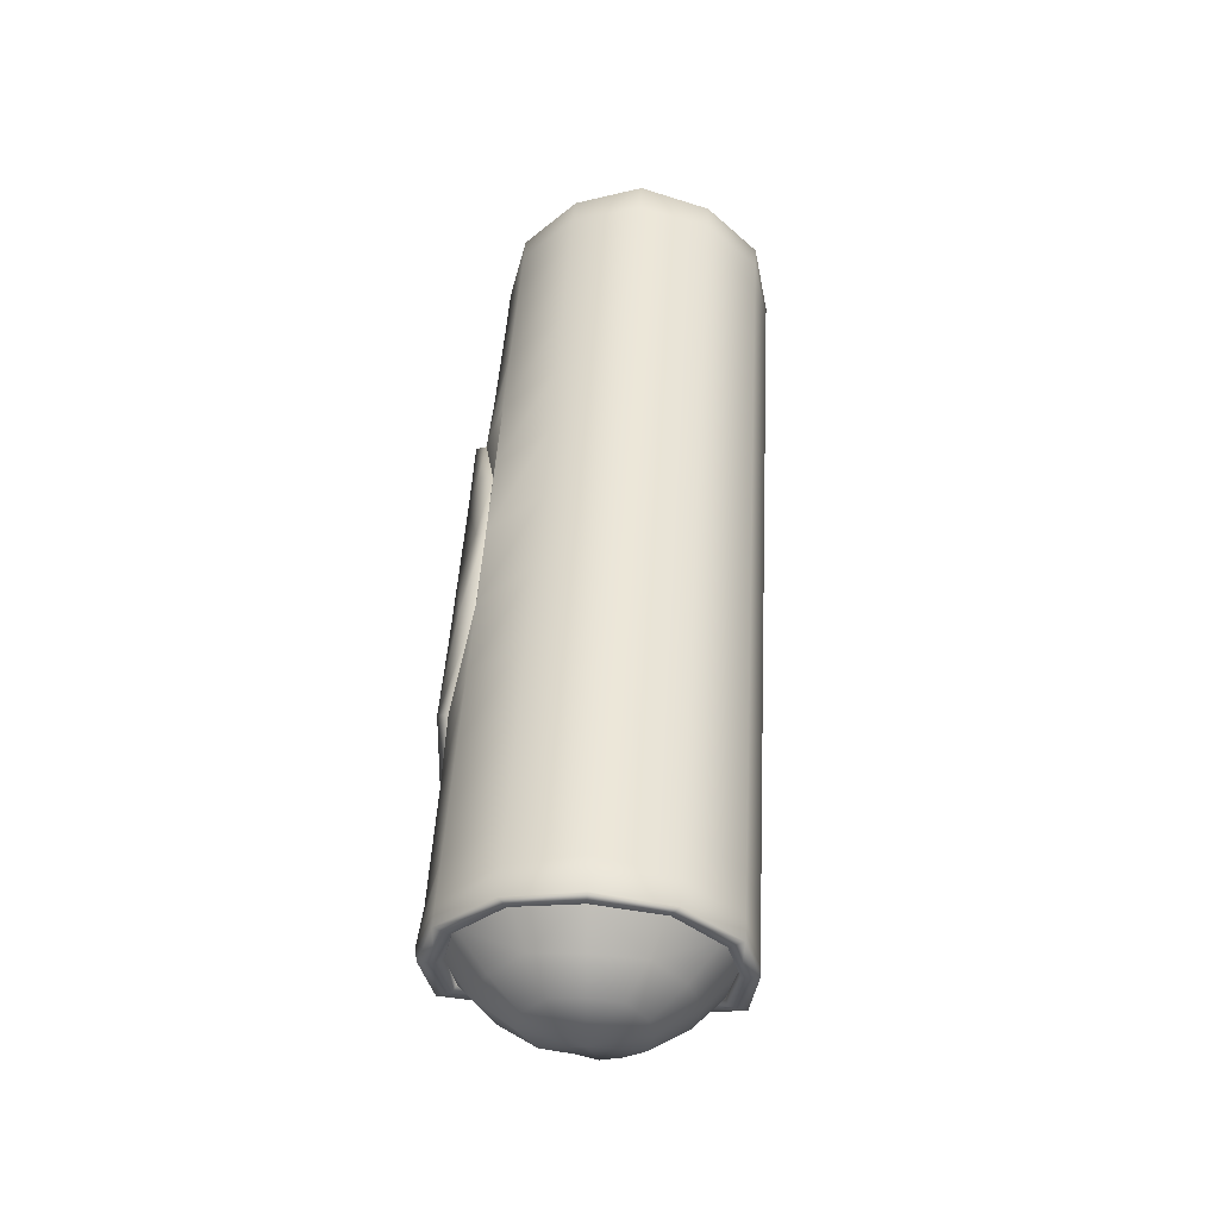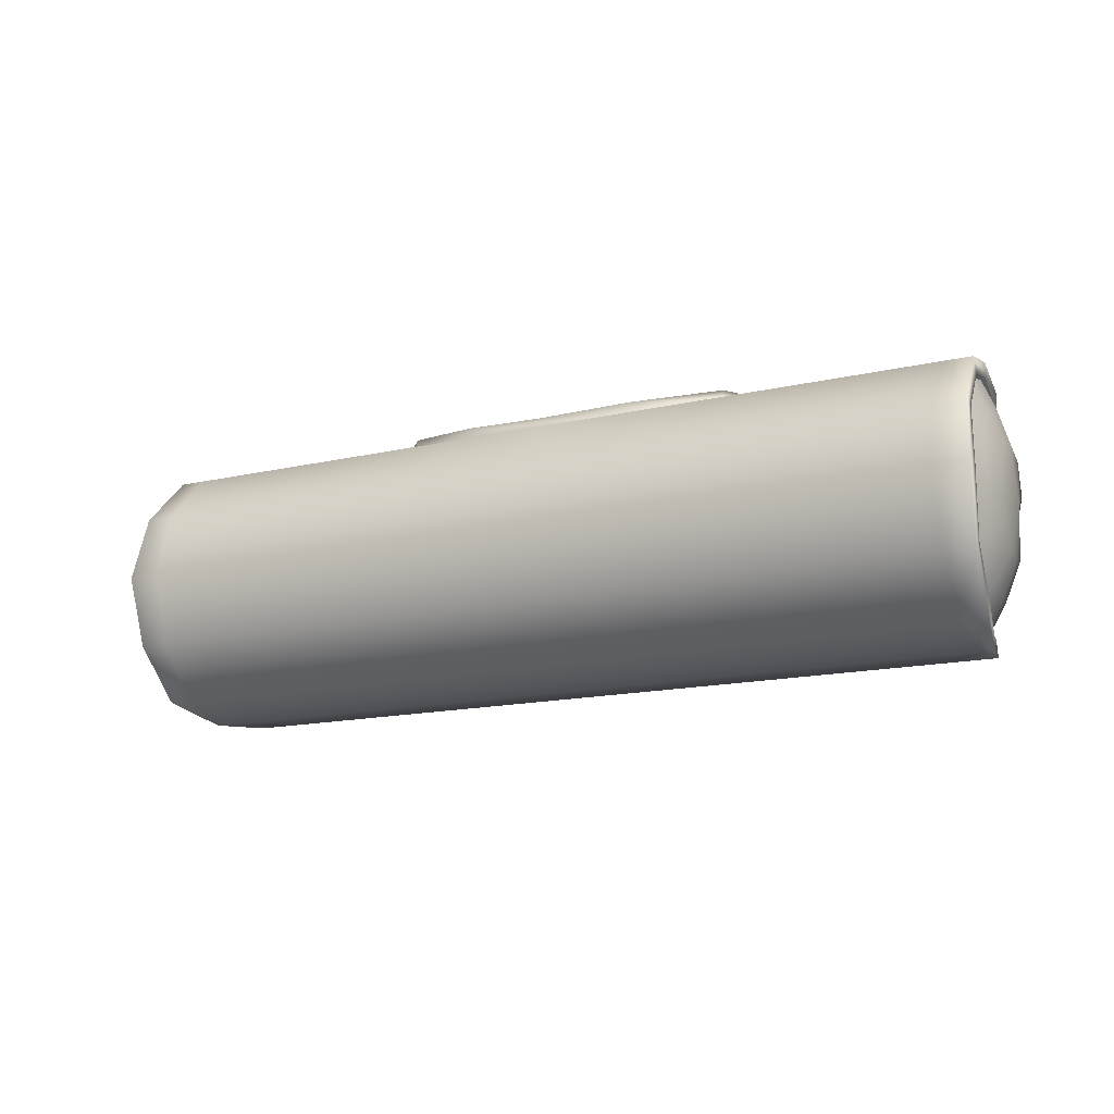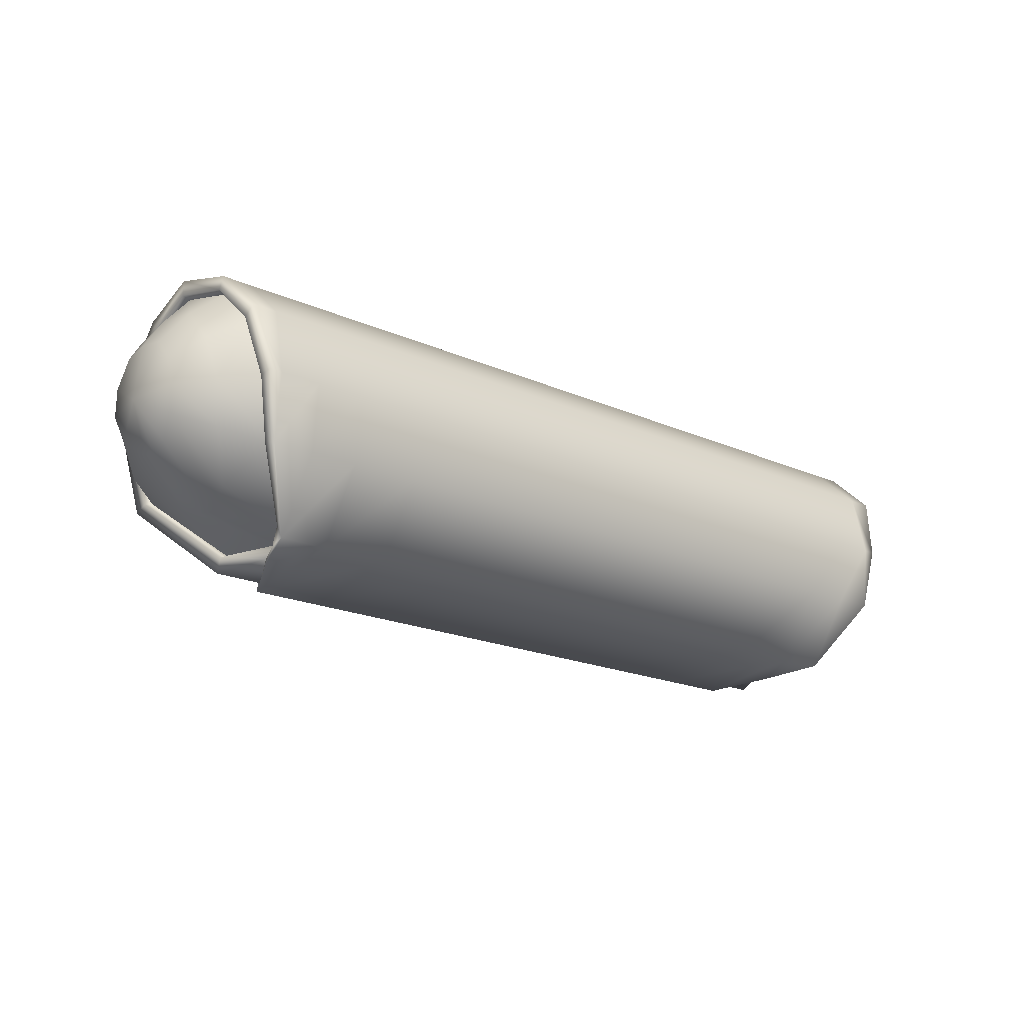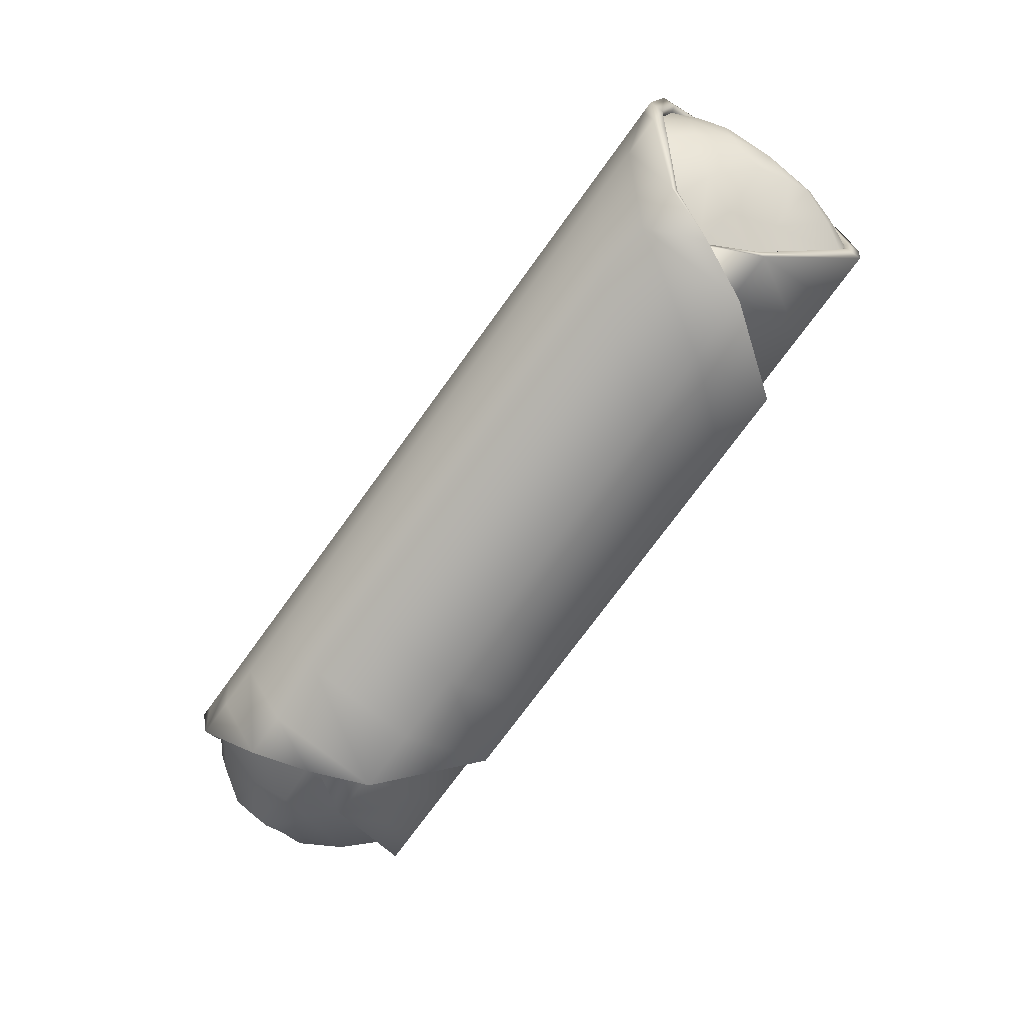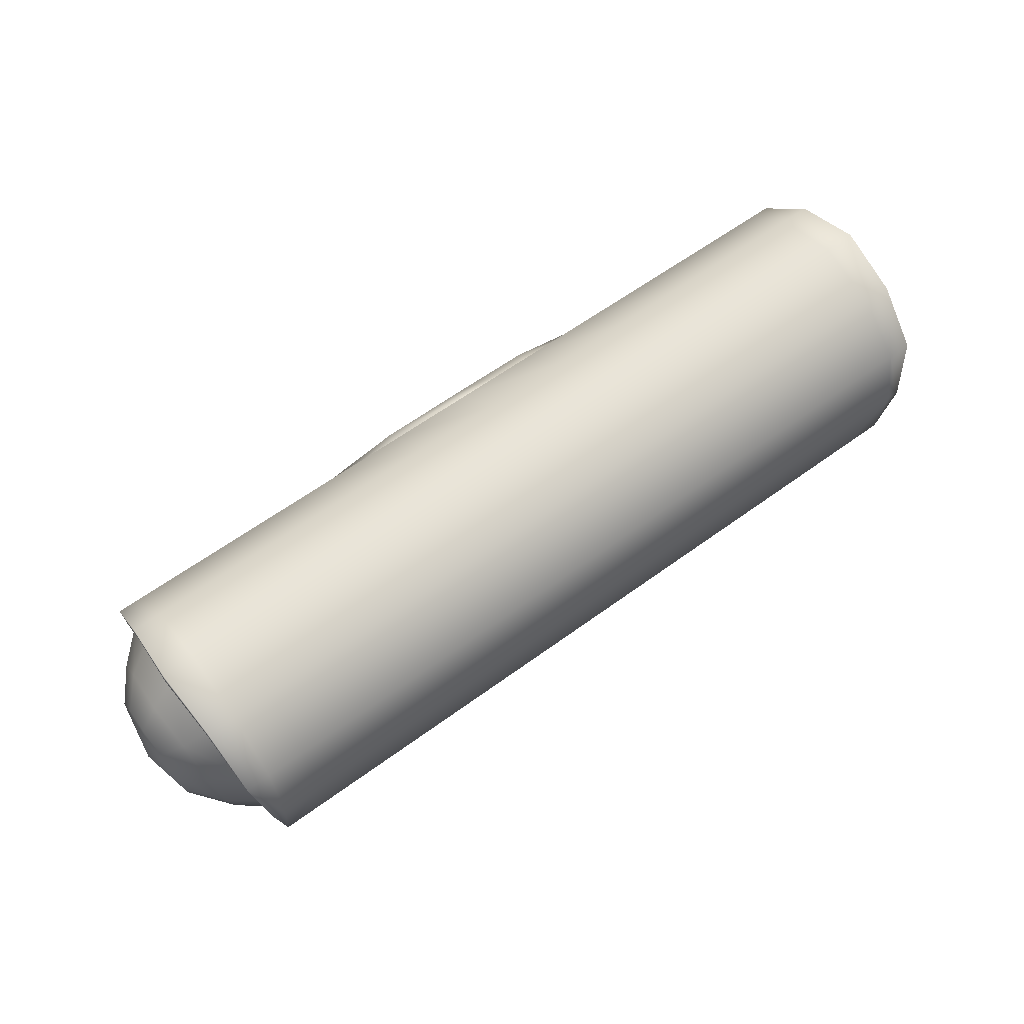
<metadata>
{"format":"obj","ext":"obj","renderer":"f3d","projection":"perspective","resolution":1024,"background":"white","views":[{"elev":46.4,"azim":-86.8,"up":"+Z"},{"elev":-15.3,"azim":26.3,"up":"+Y"},{"elev":-19.5,"azim":-39.6,"up":"+Z"},{"elev":-74.5,"azim":54.0,"up":"+Z"},{"elev":60.8,"azim":-36.8,"up":"+Z"}]}
</metadata>
<code>
g default
v 1.087 -0.07972 -0.3869
v 1.154 0.04997 -0.4083
v 1.304 0.3122 -0.194
v 1.335 0.291 0.1706
v 1.359 -0.0393 0.3557
v 1.335 -0.3696 0.1706
v 1.266 -0.3908 -0.194
v 1.154 -0.2622 -0.3882
v 1.021 0.06539 -0.4289
v 0.8329 0.3454 -0.2199
v 0.6179 0.3694 0.01673
v 0.3846 0.3359 0.1274
v 0.1421 0.3182 0.1621
v -0.1006 0.3359 0.1274
v -0.3341 0.3694 0.01674
v -0.5484 0.3454 -0.2199
v -0.7369 0.06539 -0.4289
v -0.8694 -0.2622 -0.3881
v -0.9818 -0.3908 -0.194
v -1.051 -0.3696 0.1706
v -1.074 -0.0393 0.3557
v -1.051 0.291 0.1706
v -0.9818 0.3122 -0.194
v -0.8694 0.04997 -0.4083
v -0.802 -0.08154 -0.3866
v 0.1421 0.3671 0.01673
v 0.1421 0.3454 -0.2199
v 0.1421 0.06539 -0.4289
v 0.1421 -0.2622 -0.3882
v 0.1421 -0.3908 -0.194
v 0.1421 -0.3696 0.1706
v 0.1421 -0.0393 0.3557
v 0.1421 0.291 0.1706
v 0.3846 0.3671 0.01673
v 0.3846 0.3454 -0.2199
v 0.3848 0.06539 -0.4289
v 0.3846 -0.2622 -0.3882
v 0.3846 -0.3908 -0.194
v 0.3846 -0.3696 0.1706
v 0.3846 -0.0393 0.3557
v 0.3846 0.291 0.1706
v 0.6179 0.3454 -0.2199
v 0.6181 0.06539 -0.4289
v 0.6179 -0.2622 -0.3882
v 0.6179 -0.3908 -0.194
v 0.6179 -0.3696 0.1706
v 0.6179 -0.0393 0.3557
v 0.6179 0.291 0.1706
v 0.833 0.06539 -0.4289
v 0.8329 -0.2622 -0.3882
v 0.8329 -0.3908 -0.194
v 0.8329 -0.3696 0.1706
v 0.8329 -0.0393 0.3557
v 0.8329 0.291 0.1706
v 0.8329 0.3122 -0.194
v 1.022 -0.2622 -0.3882
v 1.022 -0.3908 -0.194
v 1.022 -0.3696 0.1706
v 1.022 -0.0393 0.3557
v 1.022 0.291 0.1706
v 1.022 0.3122 -0.194
v 1.021 0.04997 -0.4083
v 1.154 -0.3908 -0.194
v 1.154 -0.3696 0.1706
v 1.154 -0.0393 0.3557
v 1.154 0.291 0.1706
v 1.154 0.3122 -0.194
v 1.266 -0.3696 0.1706
v 1.266 -0.0393 0.3557
v 1.266 0.291 0.1706
v -0.1006 0.3671 0.01673
v -0.1006 0.3454 -0.2199
v -0.1003 0.06539 -0.4289
v -0.1006 -0.2622 -0.3882
v -0.1006 -0.3908 -0.194
v -0.1006 -0.3696 0.1706
v -0.1006 -0.0393 0.3557
v -0.1006 0.291 0.1706
v -0.3341 0.3454 -0.2199
v -0.3334 0.06539 -0.4289
v -0.3341 -0.2622 -0.3882
v -0.3341 -0.3908 -0.194
v -0.3341 -0.3696 0.1706
v -0.3341 -0.0393 0.3557
v -0.3341 0.291 0.1706
v -0.549 0.06539 -0.4289
v -0.5484 -0.2622 -0.3882
v -0.5484 -0.3908 -0.194
v -0.5484 -0.3696 0.1706
v -0.5484 -0.0393 0.3557
v -0.5484 0.291 0.1706
v -0.5484 0.3122 -0.194
v -0.7374 -0.2622 -0.3881
v -0.7374 -0.3908 -0.194
v -0.7374 -0.3696 0.1706
v -0.7374 -0.0393 0.3557
v -0.7374 0.291 0.1706
v -0.7374 0.3122 -0.194
v -0.7369 0.04997 -0.4083
v -0.8694 -0.3908 -0.194
v -0.8694 -0.3696 0.1706
v -0.8694 -0.0393 0.3557
v -0.8694 0.291 0.1706
v -0.8694 0.3122 -0.194
v -0.9818 -0.3696 0.1706
v -0.9818 -0.0393 0.3557
v -0.9818 0.291 0.1706
v 0.6179 0.3415 0.02548
v 0.3846 0.2978 0.1297
v -0.1006 0.2978 0.1297
v -0.3341 0.3415 0.02548
v -0.8138 -0.1013 -0.4082
v 1.098 -0.1016 -0.4081
v 1.154 0.03841 -0.365
v 1.304 0.2721 -0.1764
v 1.335 0.2544 0.1477
v 1.359 -0.0393 0.3127
v 1.335 -0.333 0.1477
v 1.266 -0.3457 -0.1819
v 1.154 -0.2387 -0.3502
v 1.08 -0.1006 -0.3521
v -0.8694 -0.2387 -0.3502
v -0.9818 -0.3457 -0.1819
v -1.051 -0.333 0.1477
v -1.074 -0.0393 0.3127
v -1.051 0.2544 0.1477
v -0.9818 0.2721 -0.1764
v -0.8694 0.03841 -0.365
v -0.7961 -0.1018 -0.3536
v 1.064 -0.09938 -0.3457
v 1.136 0.03694 -0.3584
v 1.283 0.266 -0.1735
v 1.314 0.2487 0.1443
v 1.337 -0.03926 0.3061
v 1.314 -0.3272 0.1443
v 1.246 -0.3397 -0.1788
v 1.136 -0.2348 -0.3438
v -0.8514 -0.2348 -0.3438
v -0.9616 -0.3397 -0.1788
v -1.029 -0.3272 0.1443
v -1.052 -0.03926 0.3061
v -1.029 0.2487 0.1443
v -0.9616 0.266 -0.1734
v -0.8514 0.03694 -0.3584
v -0.7795 -0.1005 -0.3472
v 1.38 -0.04281 -0.02632
v -1.199 -0.04284 -0.02636
v -1.139 -0.06692 -0.1752
v -0.9757 -0.08514 -0.2972
v -1.002 -0.1836 -0.2566
v -1.143 -0.1211 -0.1536
v -1.073 -0.2648 -0.138
v -1.162 -0.1718 -0.0932
v -1.117 -0.2526 0.1012
v -1.177 -0.176 0.04859
v -1.13 -0.04074 0.2154
v -1.182 -0.04167 0.1311
v -1.116 0.1702 0.1005
v -1.177 0.09644 0.05372
v -1.073 0.1673 -0.1535
v -1.162 0.06476 -0.1026
v -1.001 0.01615 -0.2718
v -1.14 -0.01199 -0.1547
v 1.235 -0.1836 -0.2672
v 1.34 -0.1211 -0.1536
v 1.359 -0.1717 -0.09314
v 1.306 -0.2648 -0.138
v 1.374 -0.1759 0.04853
v 1.35 -0.2528 0.1013
v 1.379 -0.04164 0.1309
v 1.363 -0.04073 0.2156
v 1.374 0.09764 0.05451
v 1.349 0.1691 0.09982
v 1.367 0.09127 -0.1031
v 1.328 0.1858 -0.1531
v 1.357 0.0159 -0.1709
v 1.234 0.04764 -0.2719
v 1.336 -0.06645 -0.1747
v 1.19 -0.08431 -0.3059
v 1.377 0.03723 0.1214
v 1.356 0.08426 0.1997
v 1.325 0.1248 0.2672
v 1.347 0.1276 0.2722
v 1.347 0.1459 0.3052
v 1.266 0.1459 0.3052
v 1.154 0.1459 0.3052
v 1.022 0.1459 0.3052
v 0.8329 0.1459 0.3052
v 0.6179 0.1459 0.3052
v 0.3846 0.1459 0.3052
v 0.1421 0.1459 0.3052
v -0.1006 0.1459 0.3052
v -0.3341 0.1459 0.3052
v -0.5484 0.1459 0.3052
v -0.7374 0.1459 0.3052
v -0.8694 0.1459 0.3052
v -0.9818 0.1459 0.3052
v -1.063 0.1459 0.3052
v -1.063 0.1276 0.2722
v -1.041 0.1248 0.2672
v -1.123 0.0848 0.2
v -1.18 0.03662 0.1211
v -1.179 -0.1246 0.1159
v -1.123 -0.1719 0.1955
v -1.041 -0.2085 0.2624
v -1.063 -0.2114 0.2675
v -1.063 -0.2297 0.3004
v -0.9818 -0.2297 0.3004
v -0.8694 -0.2297 0.3004
v -0.7374 -0.2297 0.3004
v -0.5484 -0.2297 0.3004
v -0.3341 -0.2297 0.3004
v -0.1006 -0.2297 0.3004
v 0.1421 -0.2297 0.3004
v 0.3846 -0.2297 0.3004
v 0.6179 -0.2297 0.3004
v 0.8329 -0.2297 0.3004
v 1.022 -0.2297 0.3004
v 1.154 -0.2297 0.3004
v 1.266 -0.2297 0.3004
v 1.347 -0.2297 0.3004
v 1.347 -0.2114 0.2675
v 1.325 -0.2085 0.2624
v 1.356 -0.172 0.1957
v 1.377 -0.1245 0.1158
v 1.366 -0.1872 -0.02038
v 1.328 -0.2881 -0.01835
v 1.28 -0.3627 -0.01725
v 1.301 -0.3687 -0.01707
v 1.301 -0.4095 -0.0117
v 1.266 -0.4095 -0.0117
v 1.154 -0.4095 -0.0117
v 1.022 -0.4095 -0.0117
v 0.8329 -0.4095 -0.0117
v 0.6179 -0.4095 -0.0117
v 0.3846 -0.4095 -0.0117
v 0.1421 -0.4095 -0.0117
v -0.1006 -0.4095 -0.0117
v -0.3341 -0.4095 -0.0117
v -0.5484 -0.4095 -0.0117
v -0.7374 -0.4095 -0.0117
v -0.8694 -0.4095 -0.0117
v -0.9818 -0.4095 -0.0117
v -1.016 -0.4095 -0.0117
v -1.016 -0.3687 -0.01707
v -0.9955 -0.3627 -0.01724
v -1.095 -0.288 -0.01839
v -1.169 -0.1873 -0.02038
v -1.169 0.1128 -0.01858
v -1.095 0.2173 -0.0171
v -1.003 0.28 -0.01456
v -1.016 0.3009 -0.01433
v -1.016 0.3393 -0.01169
v -0.9818 0.3469 -0.01169
v -0.8694 0.3393 -0.01169
v -0.7374 0.3393 -0.003491
v -0.5484 0.3393 0.004519
v 0.8329 0.3393 0.004514
v 1.022 0.3393 -0.003497
v 1.154 0.3393 -0.0117
v 1.285 0.3393 -0.0117
v 1.32 0.3393 -0.0117
v 1.32 0.3009 -0.01434
v 1.306 0.2951 -0.01457
v 1.34 0.2162 -0.01722
v 1.37 0.114 -0.01842
g FoodMediumLUpperLeg
f 68 6 221 220
f 184 4 70 185
f 70 4 262 261
f 67 3 2
f 62 2 1
f 8 7 63
f 230 6 68 231
f 10 9 49
f 9 113 56
f 11 10 42
f 12 11 34
f 14 13 26 71
f 71 26 27 72
f 72 27 28 73
f 73 28 29 74
f 74 29 30 75
f 237 31 76 238
f 76 31 214 213
f 191 33 78 192
f 13 12 34 26
f 26 34 35 27
f 27 35 36 28
f 28 36 37 29
f 29 37 38 30
f 236 39 31 237
f 31 39 215 214
f 190 41 33 191
f 34 11 42 35
f 35 42 43 36
f 36 43 44 37
f 37 44 45 38
f 235 46 39 236
f 39 46 216 215
f 189 48 41 190
f 42 10 49 43
f 43 49 50 44
f 44 50 51 45
f 234 52 46 235
f 46 52 217 216
f 188 54 48 189
f 49 9 56 50
f 50 56 57 51
f 233 58 52 234
f 52 58 218 217
f 187 60 54 188
f 54 60 259 258
f 55 61 62
f 56 8 63 57
f 232 64 58 233
f 58 64 219 218
f 186 66 60 187
f 60 66 260 259
f 61 67 2 62
f 231 68 64 232
f 64 68 220 219
f 185 70 66 186
f 66 70 261 260
f 15 14 71
f 15 71 72 79
f 79 72 73 80
f 80 73 74 81
f 81 74 75 82
f 238 76 83 239
f 83 76 213 212
f 192 78 85 193
f 16 15 79
f 16 79 80 86
f 86 80 81 87
f 87 81 82 88
f 239 83 89 240
f 89 83 212 211
f 193 85 91 194
f 17 16 86
f 17 86 87 93
f 93 87 88 94
f 240 89 95 241
f 95 89 211 210
f 194 91 97 195
f 97 91 257 256
f 98 92 99
f 18 112 93
f 18 93 94 100
f 241 95 101 242
f 101 95 210 209
f 195 97 103 196
f 103 97 256 255
f 24 104 98 99
f 25 24 99
f 19 18 100
f 242 101 105 243
f 105 101 209 208
f 196 103 107 197
f 254 107 103 255
f 24 23 104
f 20 244 243 105
f 207 20 105 208
f 22 198 197 107
f 253 22 107 254
f 11 108 55 10
f 12 109 108 11
f 13 33 109 12
f 14 110 33 13
f 15 111 110 14
f 16 92 111 15
f 41 109 33
f 48 108 109 41
f 54 258 108 48
f 33 110 78
f 78 110 111 85
f 85 111 257 91
f 10 55 62 9
f 17 99 92 16
f 112 17 93
f 113 8 56
f 9 62 1 113
f 112 25 99 17
f 2 114 121 1
f 3 115 114 2
f 4 116 263 262
f 183 116 4 184
f 6 118 222 221
f 229 118 6 230
f 8 120 119 7
f 113 121 120 8
f 19 123 122 18
f 20 124 245 244
f 206 124 20 207
f 22 126 199 198
f 252 126 22 253
f 24 128 127 23
f 25 129 128 24
f 18 122 129 112
f 1 121 113
f 112 129 25
f 114 131 130 121
f 115 132 131 114
f 116 133 264 263
f 182 133 116 183
f 118 135 223 222
f 228 135 118 229
f 120 137 136 119
f 121 130 137 120
f 123 139 138 122
f 124 140 246 245
f 205 140 124 206
f 126 142 200 199
f 251 142 126 252
f 128 144 143 127
f 129 145 144 128
f 122 138 145 129
f 148 163 162 149
f 149 150 151 148
f 150 152 153 151
f 247 154 155 248
f 154 204 203 155
f 201 158 159 202
f 158 250 249 159
f 160 162 163 161
f 164 179 178 165
f 165 166 167 164
f 226 168 169 227
f 168 225 224 169
f 180 172 173 181
f 172 266 265 173
f 174 176 177 175
f 176 178 179 177
f 176 146 178
f 174 146 176
f 172 146 266
f 146 172 180
f 168 146 225
f 146 168 226
f 165 146 166
f 178 146 165
f 139 152 150 138
f 140 154 247 246
f 204 154 140 205
f 142 158 201 200
f 250 158 142 251
f 144 162 160 143
f 145 149 162 144
f 138 150 149 145
f 151 147 148
f 153 147 151
f 155 147 248
f 147 155 203
f 159 147 202
f 147 159 249
f 163 147 161
f 148 147 163
f 137 164 167 136
f 227 169 135 228
f 135 169 224 223
f 181 173 133 182
f 133 173 265 264
f 132 175 177 131
f 131 177 179 130
f 130 179 164 137
f 170 146 180
f 170 180 181 171
f 134 171 181 182
f 117 134 182 183
f 5 117 183 184
f 69 5 184 185
f 65 69 185 186
f 59 65 186 187
f 53 59 187 188
f 47 53 188 189
f 40 47 189 190
f 32 40 190 191
f 77 32 191 192
f 84 77 192 193
f 90 84 193 194
f 96 90 194 195
f 102 96 195 196
f 106 102 196 197
f 198 21 106 197
f 199 125 21 198
f 200 141 125 199
f 201 156 141 200
f 156 201 202 157
f 147 157 202
f 157 147 203
f 204 156 157 203
f 141 156 204 205
f 125 141 205 206
f 21 125 206 207
f 21 207 208 106
f 209 102 106 208
f 210 96 102 209
f 211 90 96 210
f 212 84 90 211
f 213 77 84 212
f 214 32 77 213
f 215 40 32 214
f 216 47 40 215
f 217 53 47 216
f 218 59 53 217
f 219 65 59 218
f 220 69 65 219
f 221 5 69 220
f 222 117 5 221
f 223 134 117 222
f 224 171 134 223
f 225 170 171 224
f 146 170 225
f 166 146 226
f 166 226 227 167
f 136 167 227 228
f 119 136 228 229
f 7 119 229 230
f 7 230 231
f 63 7 231 232
f 57 63 232 233
f 51 57 233 234
f 45 51 234 235
f 38 45 235 236
f 30 38 236 237
f 75 30 237 238
f 82 75 238 239
f 88 82 239 240
f 94 88 240 241
f 100 94 241 242
f 19 100 242 243
f 244 19 243
f 245 123 19 244
f 246 139 123 245
f 247 152 139 246
f 152 247 248 153
f 147 153 248
f 161 147 249
f 250 160 161 249
f 143 160 250 251
f 127 143 251 252
f 23 127 252 253
f 23 253 254
f 23 254 255 104
f 256 98 104 255
f 257 92 98 256
f 111 92 257
f 258 55 108
f 259 61 55 258
f 260 67 61 259
f 261 3 67 260
f 262 3 261
f 263 115 3 262
f 264 132 115 263
f 265 175 132 264
f 266 174 175 265
f 146 174 266

</code>
